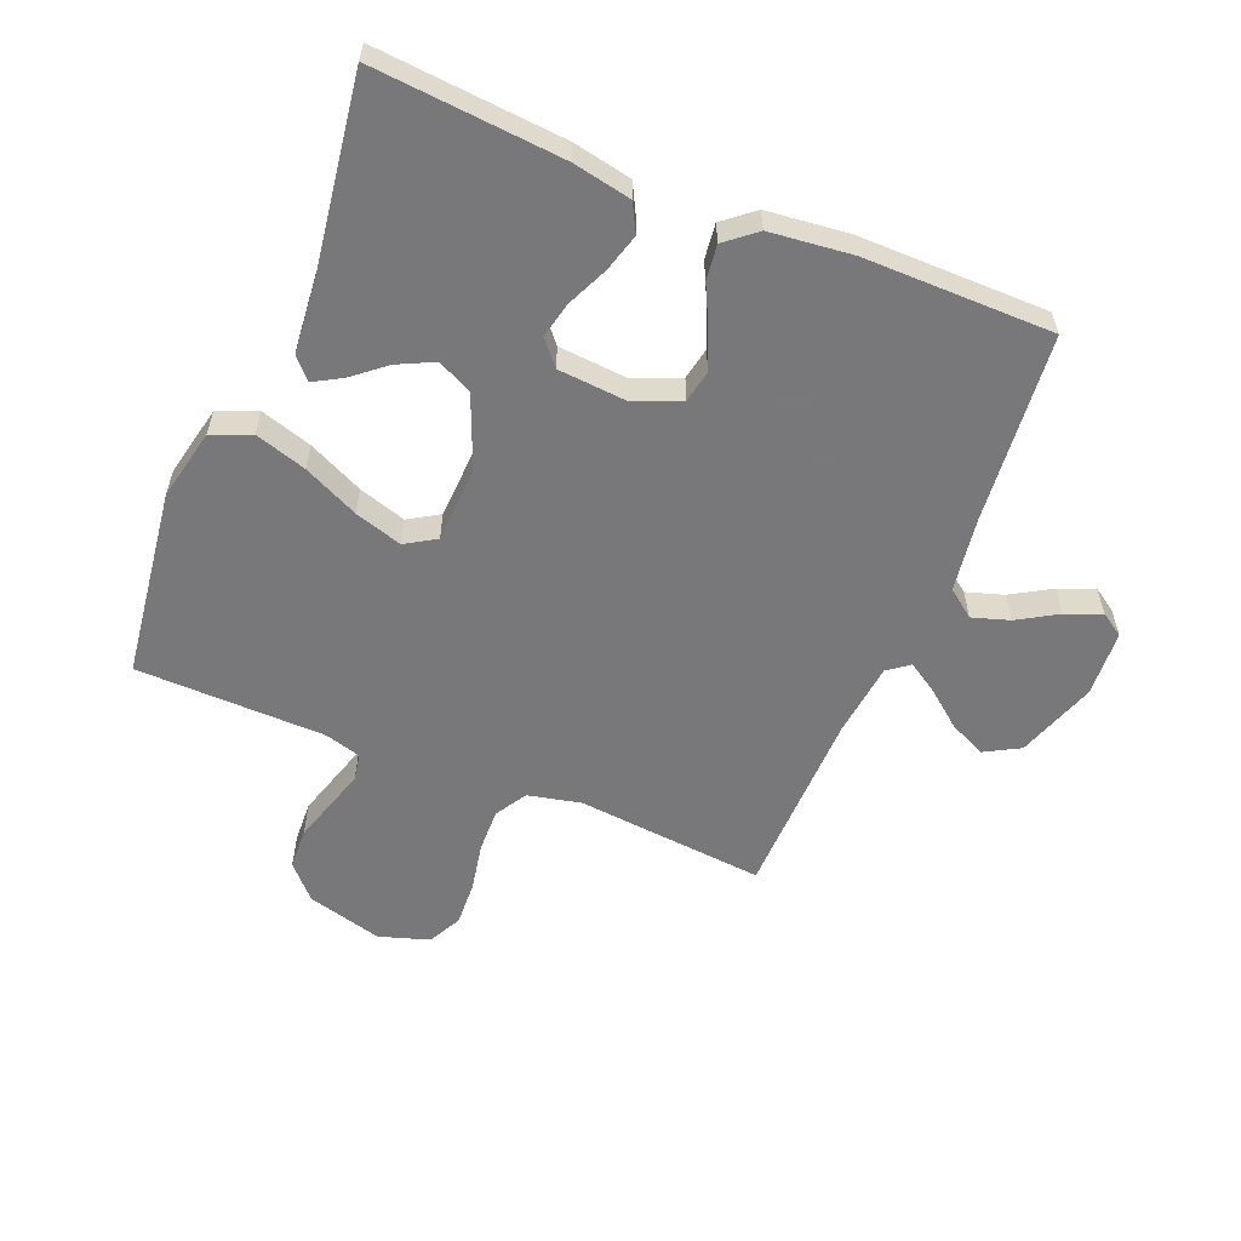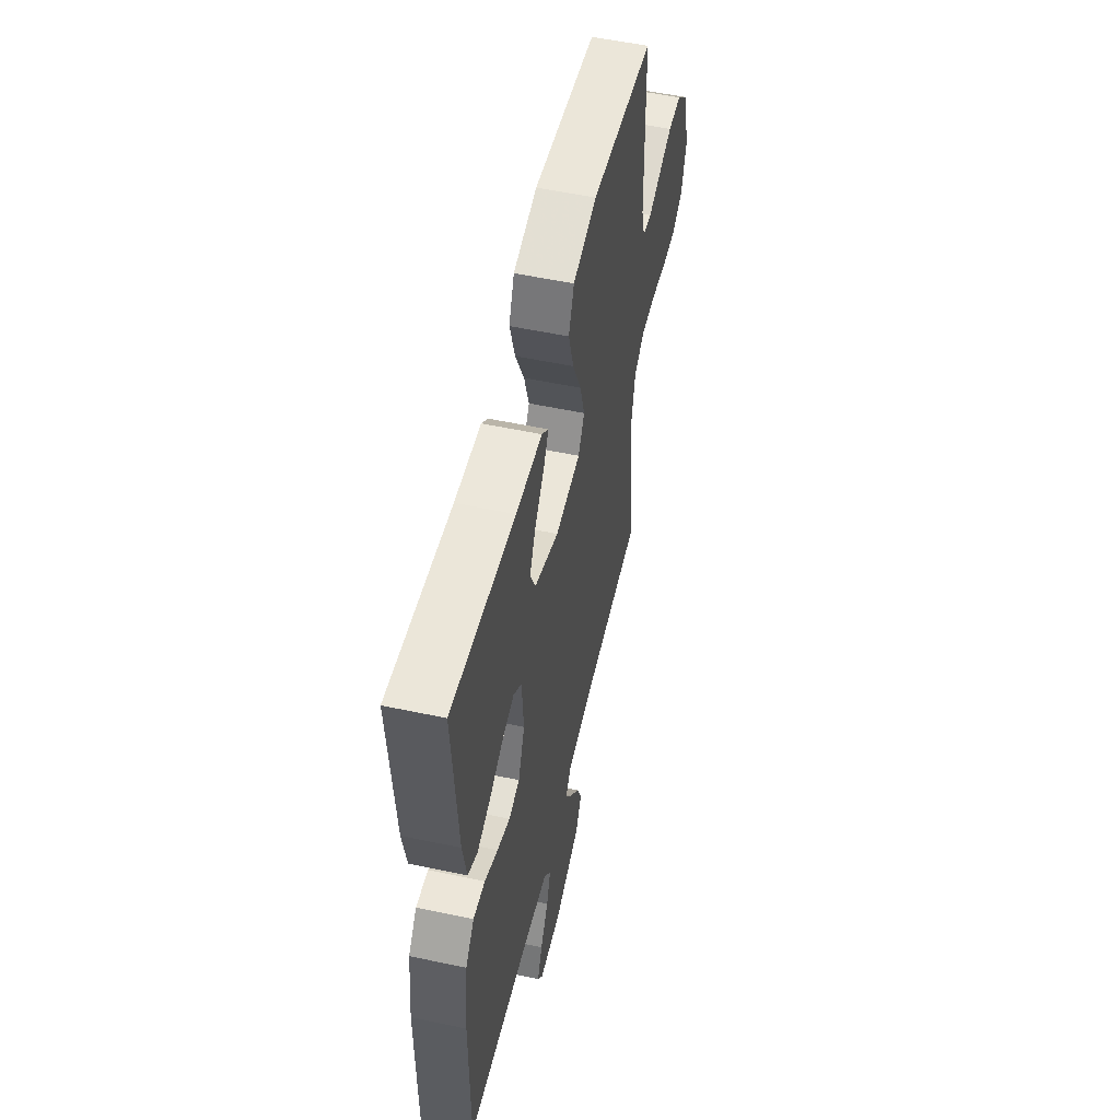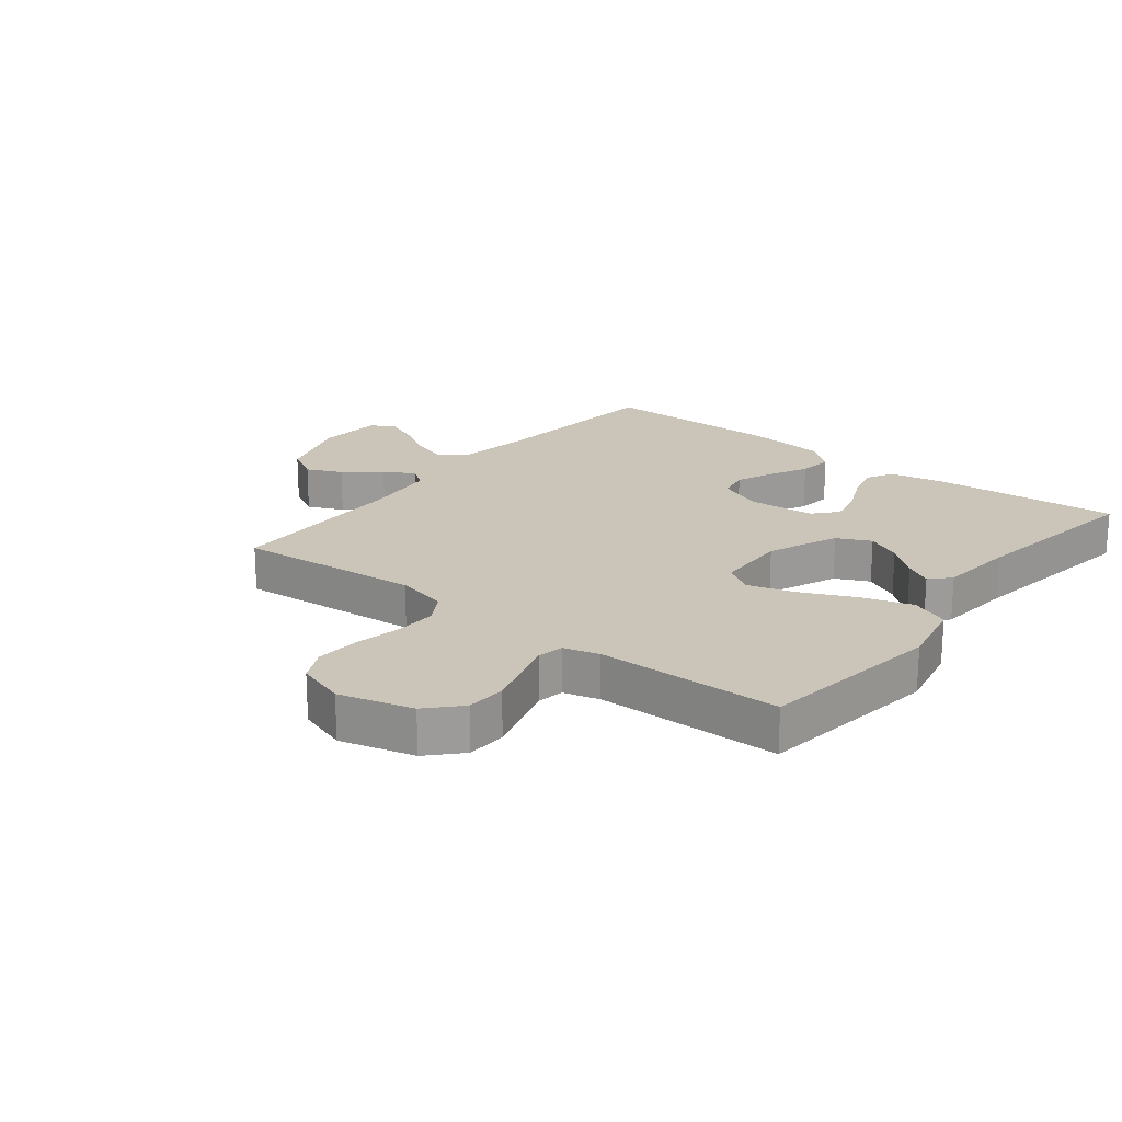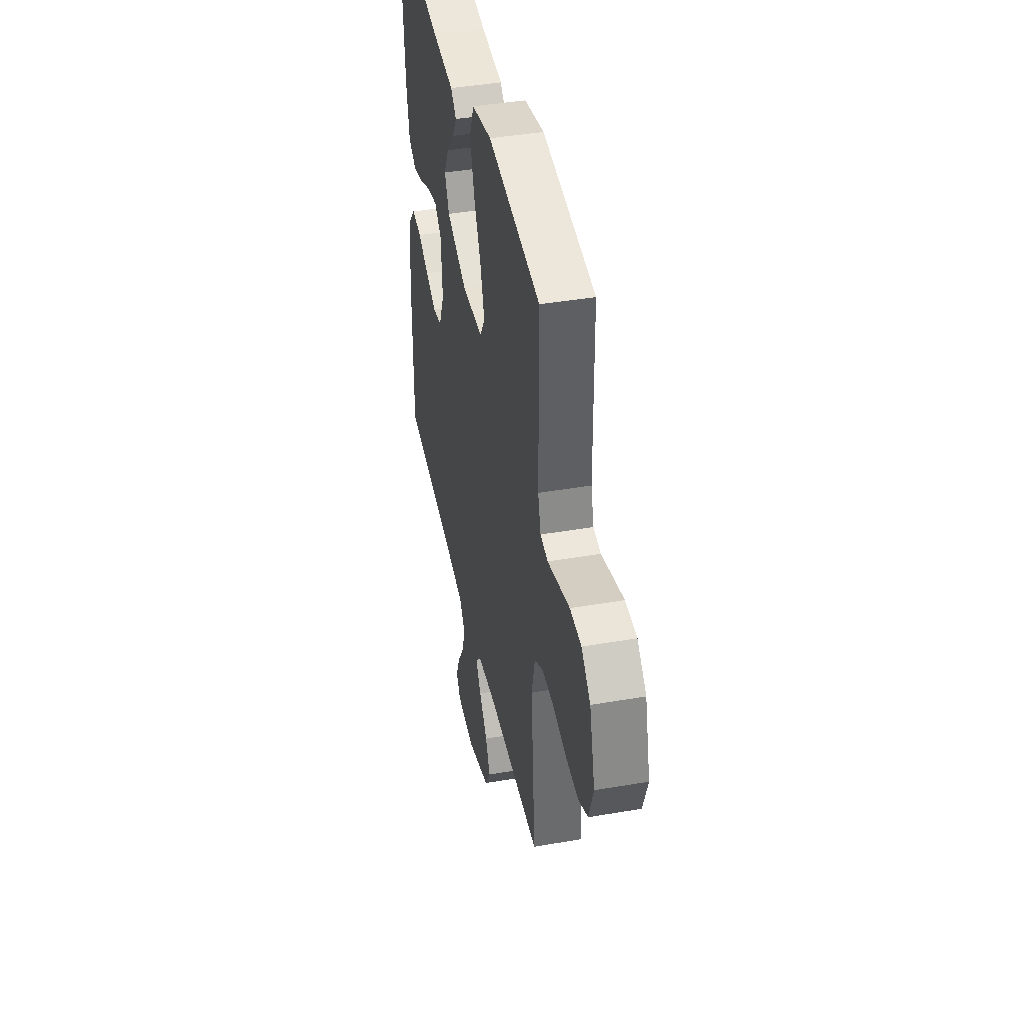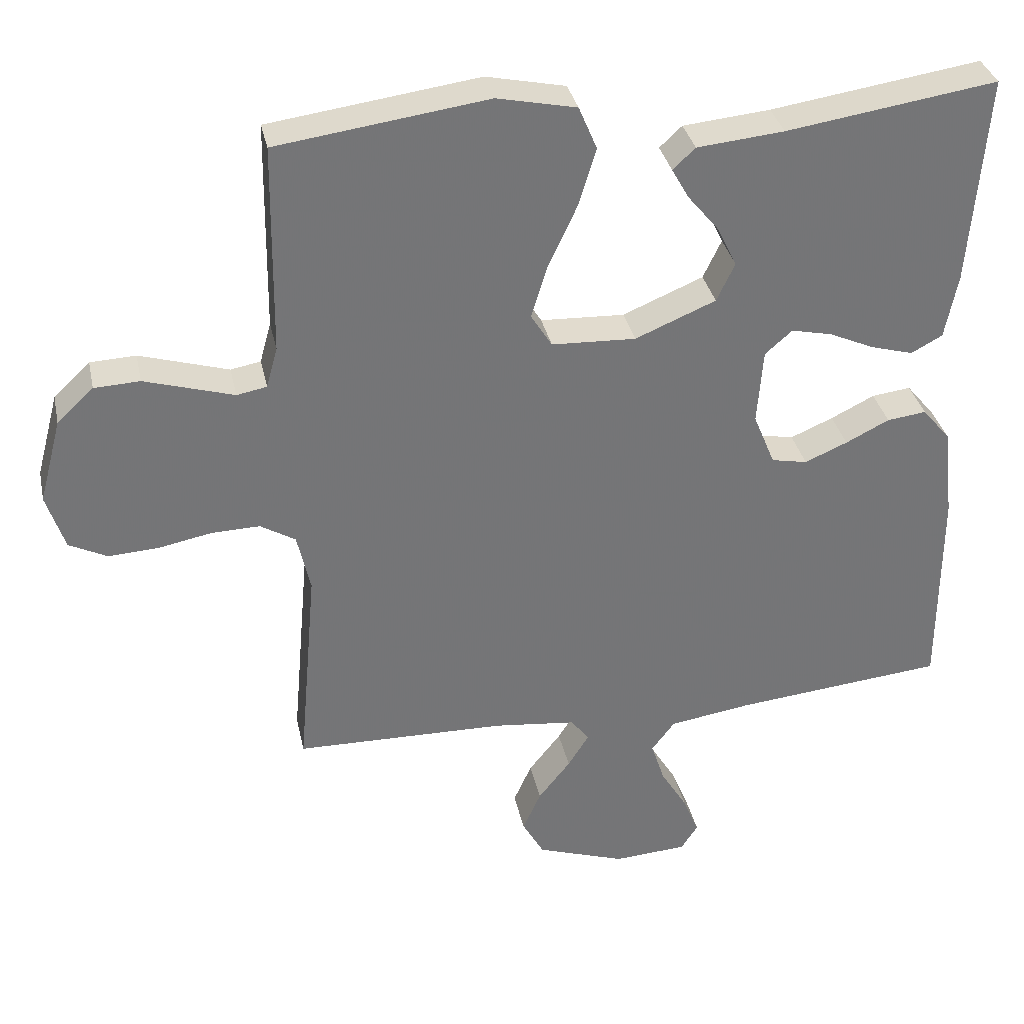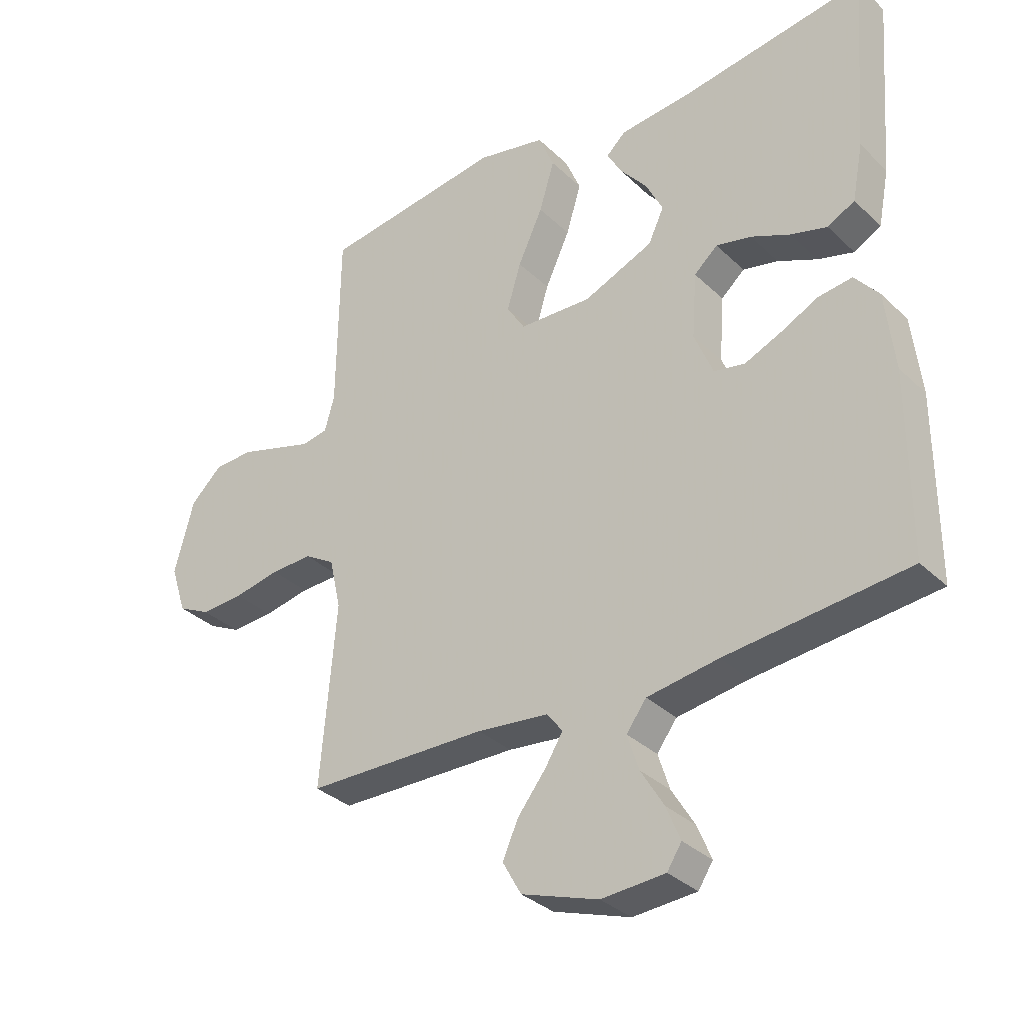
<metadata>
{"format":"obj","ext":"obj","renderer":"f3d","projection":"perspective","resolution":1024,"background":"white","views":[{"elev":-57.6,"azim":67.5,"up":"+Y"},{"elev":54.0,"azim":102.8,"up":"+Z"},{"elev":20.5,"azim":-51.7,"up":"+Y"},{"elev":42.2,"azim":-101.7,"up":"+Z"},{"elev":33.9,"azim":-11.9,"up":"+Z"},{"elev":-33.2,"azim":38.0,"up":"+Z"}]}
</metadata>
<code>
v 0.5 0.07 -0.5
v 0.2 0.07 -0.53
v 0.082 0.07 -0.548
v 0.049 0.07 -0.592
v 0.068 0.07 -0.651
v 0.106 0.07 -0.714
v 0.129 0.07 -0.77
v 0.105 0.07 -0.807
v 0 0.07 -0.814
v -0.127 0.07 -0.771
v -0.158 0.07 -0.716
v -0.132 0.07 -0.658
v -0.086 0.07 -0.6
v -0.056 0.07 -0.552
v -0.082 0.07 -0.518
v -0.2 0.07 -0.505
v -0.5 0.07 -0.5
v -0.474 0.07 -0.2
v -0.493 0.07 -0.116
v -0.543 0.07 -0.086
v -0.612 0.07 -0.088
v -0.688 0.07 -0.103
v -0.759 0.07 -0.107
v -0.813 0.07 -0.08
v -0.839 0.07 0
v -0.807 0.07 0.12
v -0.755 0.07 0.169
v -0.69 0.07 0.172
v -0.623 0.07 0.152
v -0.563 0.07 0.134
v -0.52 0.07 0.142
v -0.504 0.07 0.2
v -0.5 0.07 0.5
v -0.2 0.07 0.541
v -0.087 0.07 0.517
v -0.061 0.07 0.455
v -0.086 0.07 0.373
v -0.127 0.07 0.285
v -0.15 0.07 0.209
v -0.12 0.07 0.161
v 0 0.07 0.156
v 0.115 0.07 0.204
v 0.141 0.07 0.259
v 0.113 0.07 0.316
v 0.069 0.07 0.369
v 0.044 0.07 0.413
v 0.076 0.07 0.443
v 0.2 0.07 0.455
v 0.5 0.07 0.5
v 0.477 0.07 0.2
v 0.459 0.07 0.107
v 0.414 0.07 0.083
v 0.354 0.07 0.1
v 0.289 0.07 0.129
v 0.231 0.07 0.142
v 0.192 0.07 0.108
v 0.184 0.07 0
v 0.215 0.07 -0.075
v 0.266 0.07 -0.085
v 0.327 0.07 -0.059
v 0.389 0.07 -0.028
v 0.445 0.07 -0.021
v 0.485 0.07 -0.069
v 0.5 0.07 -0.2
v 0.5 0 -0.5
v 0.2 0 -0.53
v 0.082 0 -0.548
v 0.049 0 -0.592
v 0.068 0 -0.651
v 0.106 0 -0.714
v 0.129 0 -0.77
v 0.105 0 -0.807
v 0 0 -0.814
v -0.127 0 -0.771
v -0.158 0 -0.716
v -0.132 0 -0.658
v -0.086 0 -0.6
v -0.056 0 -0.552
v -0.082 0 -0.518
v -0.2 0 -0.505
v -0.5 0 -0.5
v -0.474 0 -0.2
v -0.493 0 -0.116
v -0.543 0 -0.086
v -0.612 0 -0.088
v -0.688 0 -0.103
v -0.759 0 -0.107
v -0.813 0 -0.08
v -0.839 0 0
v -0.807 0 0.12
v -0.755 0 0.169
v -0.69 0 0.172
v -0.623 0 0.152
v -0.563 0 0.134
v -0.52 0 0.142
v -0.504 0 0.2
v -0.5 0 0.5
v -0.2 0 0.541
v -0.087 0 0.517
v -0.061 0 0.455
v -0.086 0 0.373
v -0.127 0 0.285
v -0.15 0 0.209
v -0.12 0 0.161
v 0 0 0.156
v 0.115 0 0.204
v 0.141 0 0.259
v 0.113 0 0.316
v 0.069 0 0.369
v 0.044 0 0.413
v 0.076 0 0.443
v 0.2 0 0.455
v 0.5 0 0.5
v 0.477 0 0.2
v 0.459 0 0.107
v 0.414 0 0.083
v 0.354 0 0.1
v 0.289 0 0.129
v 0.231 0 0.142
v 0.192 0 0.108
v 0.184 0 0
v 0.215 0 -0.075
v 0.266 0 -0.085
v 0.327 0 -0.059
v 0.389 0 -0.028
v 0.445 0 -0.021
v 0.485 0 -0.069
v 0.5 0 -0.2
f 64 1 2
f 63 64 2
f 62 63 2
f 61 62 2
f 60 61 2
f 59 60 2 3
f 58 59 3 4
f 57 58 4
f 56 57 4
f 52 53 54
f 51 52 54
f 50 51 54
f 49 50 54
f 48 49 54
f 47 48 54
f 46 47 54
f 45 46 54
f 44 45 54
f 43 44 54 55
f 42 43 55 56
f 36 37 38
f 35 36 38
f 34 35 38
f 33 34 38
f 32 33 38
f 31 32 38 39
f 30 31 39 40
f 28 29 30
f 27 28 30
f 26 27 30
f 25 26 30
f 24 25 30
f 23 24 30
f 22 23 30
f 21 22 30
f 30 40 41
f 21 30 41
f 20 21 41
f 16 17 18
f 15 16 18 19
f 11 12 13
f 10 11 13
f 9 10 13
f 8 9 13
f 7 8 13
f 6 7 13
f 5 6 13
f 4 5 13 14
f 56 4 14 15
f 41 42 56
f 20 41 56
f 19 20 56
f 15 19 56
f 66 65 128
f 66 128 127
f 66 127 126
f 66 126 125
f 66 125 124
f 67 66 124 123
f 68 67 123 122
f 68 122 121
f 68 121 120
f 118 117 116
f 118 116 115
f 118 115 114
f 118 114 113
f 118 113 112
f 118 112 111
f 118 111 110
f 118 110 109
f 118 109 108
f 119 118 108 107
f 120 119 107 106
f 102 101 100
f 102 100 99
f 102 99 98
f 102 98 97
f 102 97 96
f 103 102 96 95
f 104 103 95 94
f 94 93 92
f 94 92 91
f 94 91 90
f 94 90 89
f 94 89 88
f 94 88 87
f 94 87 86
f 94 86 85
f 105 104 94
f 105 94 85
f 105 85 84
f 82 81 80
f 83 82 80 79
f 77 76 75
f 77 75 74
f 77 74 73
f 77 73 72
f 77 72 71
f 77 71 70
f 77 70 69
f 78 77 69 68
f 79 78 68 120
f 120 106 105
f 120 105 84
f 120 84 83
f 120 83 79
f 1 65 66 2
f 2 66 67 3
f 3 67 68 4
f 4 68 69 5
f 5 69 70 6
f 6 70 71 7
f 7 71 72 8
f 8 72 73 9
f 9 73 74 10
f 10 74 75 11
f 11 75 76 12
f 12 76 77 13
f 13 77 78 14
f 14 78 79 15
f 15 79 80 16
f 16 80 81 17
f 17 81 82 18
f 18 82 83 19
f 19 83 84 20
f 20 84 85 21
f 21 85 86 22
f 22 86 87 23
f 23 87 88 24
f 24 88 89 25
f 25 89 90 26
f 26 90 91 27
f 27 91 92 28
f 28 92 93 29
f 29 93 94 30
f 30 94 95 31
f 31 95 96 32
f 32 96 97 33
f 33 97 98 34
f 34 98 99 35
f 35 99 100 36
f 36 100 101 37
f 37 101 102 38
f 38 102 103 39
f 39 103 104 40
f 40 104 105 41
f 41 105 106 42
f 42 106 107 43
f 43 107 108 44
f 44 108 109 45
f 45 109 110 46
f 46 110 111 47
f 47 111 112 48
f 48 112 113 49
f 49 113 114 50
f 50 114 115 51
f 51 115 116 52
f 52 116 117 53
f 53 117 118 54
f 54 118 119 55
f 55 119 120 56
f 56 120 121 57
f 57 121 122 58
f 58 122 123 59
f 59 123 124 60
f 60 124 125 61
f 61 125 126 62
f 62 126 127 63
f 63 127 128 64
f 64 128 65 1

</code>
